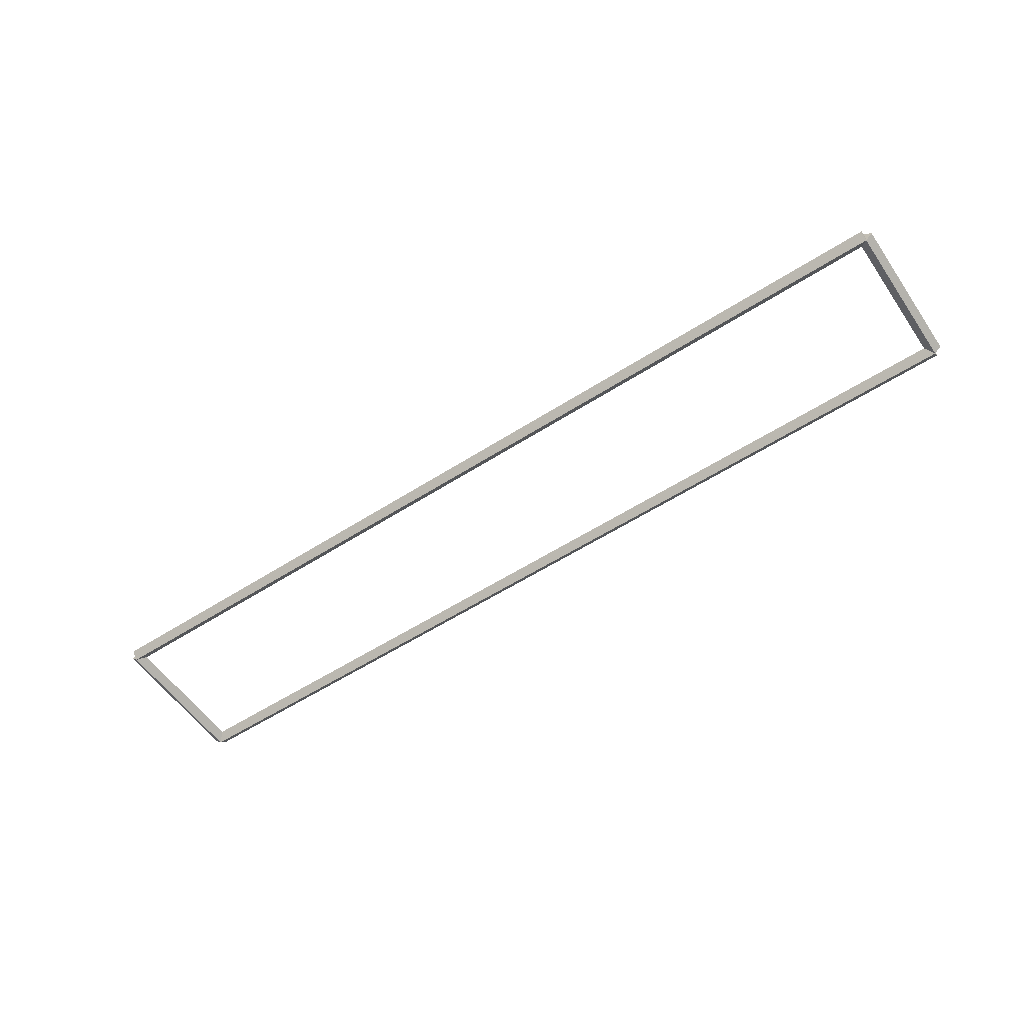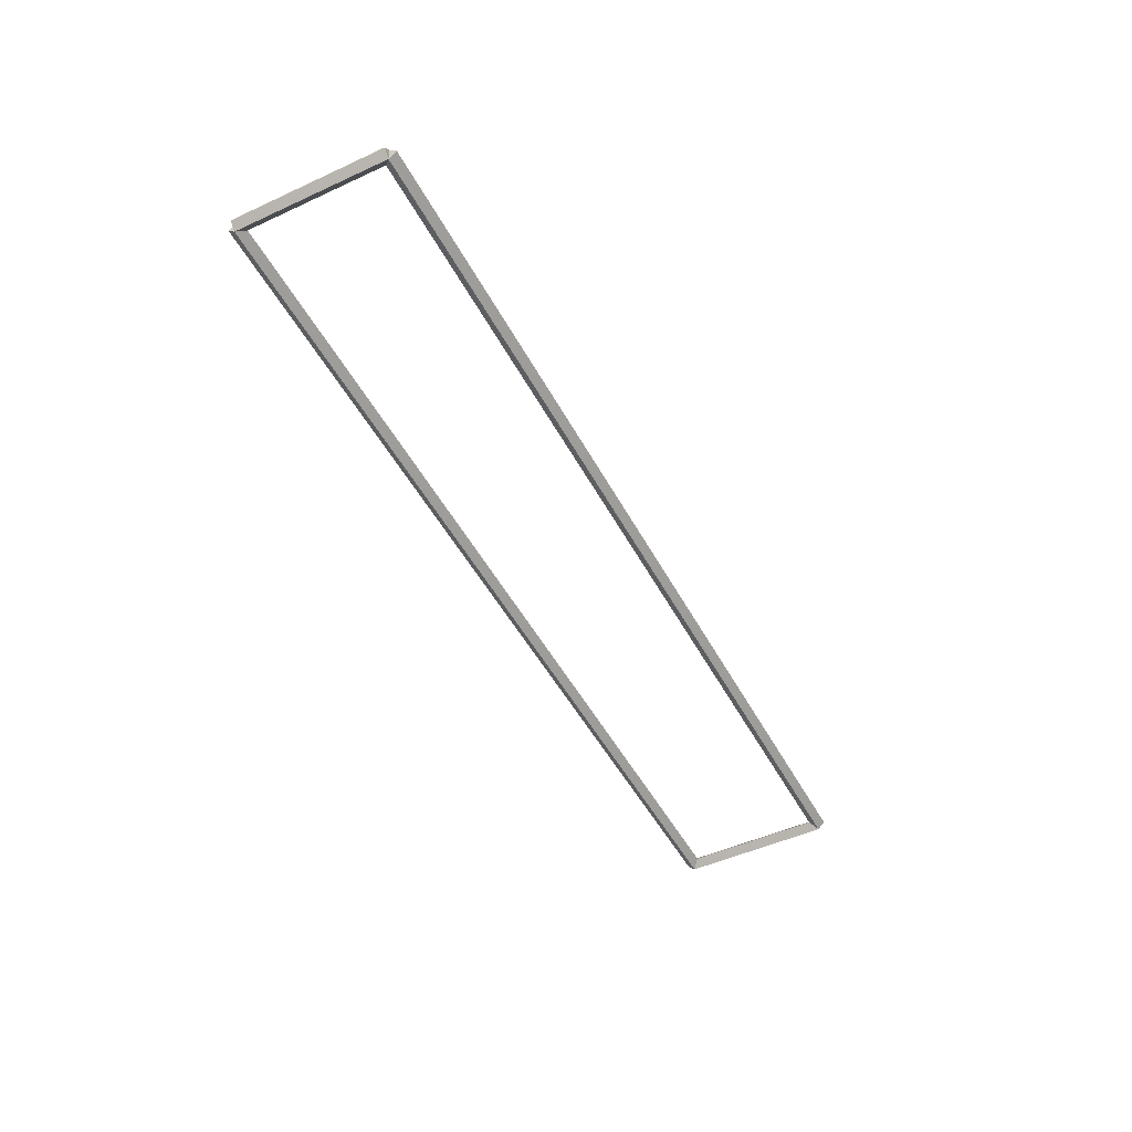
<metadata>
{"format":"obj","ext":"obj","renderer":"f3d","projection":"perspective","resolution":1024,"background":"white","views":[{"elev":-56.1,"azim":34.0,"up":"+Z"},{"elev":-48.8,"azim":-62.9,"up":"+Z"}]}
</metadata>
<code>
g base_node_46_34
v 12.8 34.7 -25.72
v 12.7 34.7 -25.82
v 12.6 34.7 -25.72
v 12.7 34.7 -25.62
v 12.8 32.65 -25.72
v 12.7 32.65 -25.82
v 12.6 32.65 -25.72
v 12.7 32.65 -25.62
f 1 2 3 4
f 6 2 1 5
f 5 1 4 8
f 6 5 8 7
f 8 4 3 7
f 7 3 2 6
g base_node_46_34
v 0 34.8 -25.72
v 0 34.7 -25.82
v 0 34.6 -25.72
v 0 34.7 -25.62
v 12.7 34.8 -25.72
v 12.7 34.7 -25.82
v 12.7 34.6 -25.72
v 12.7 34.7 -25.62
f 9 10 11 12
f 14 10 9 13
f 13 9 12 16
f 14 13 16 15
f 16 12 11 15
f 15 11 10 14
g base_node_46_34
v 0.1 32.65 -25.72
v -1.034e-14 32.65 -25.62
v -0.1 32.65 -25.72
v 3.107e-14 32.65 -25.82
v 0.1 34.7 -25.72
v -1.034e-14 34.7 -25.62
v -0.1 34.7 -25.72
v 3.107e-14 34.7 -25.82
f 17 18 19 20
f 22 18 17 21
f 21 17 20 24
f 22 21 24 23
f 24 20 19 23
f 23 19 18 22
g base_node_46_34
v 12.7 32.75 -25.72
v 12.7 32.65 -25.62
v 12.7 32.55 -25.72
v 12.7 32.65 -25.82
v 0 32.75 -25.72
v 0 32.65 -25.62
v 0 32.55 -25.72
v 0 32.65 -25.82
f 25 26 27 28
f 30 26 25 29
f 29 25 28 32
f 30 29 32 31
f 32 28 27 31
f 31 27 26 30

</code>
